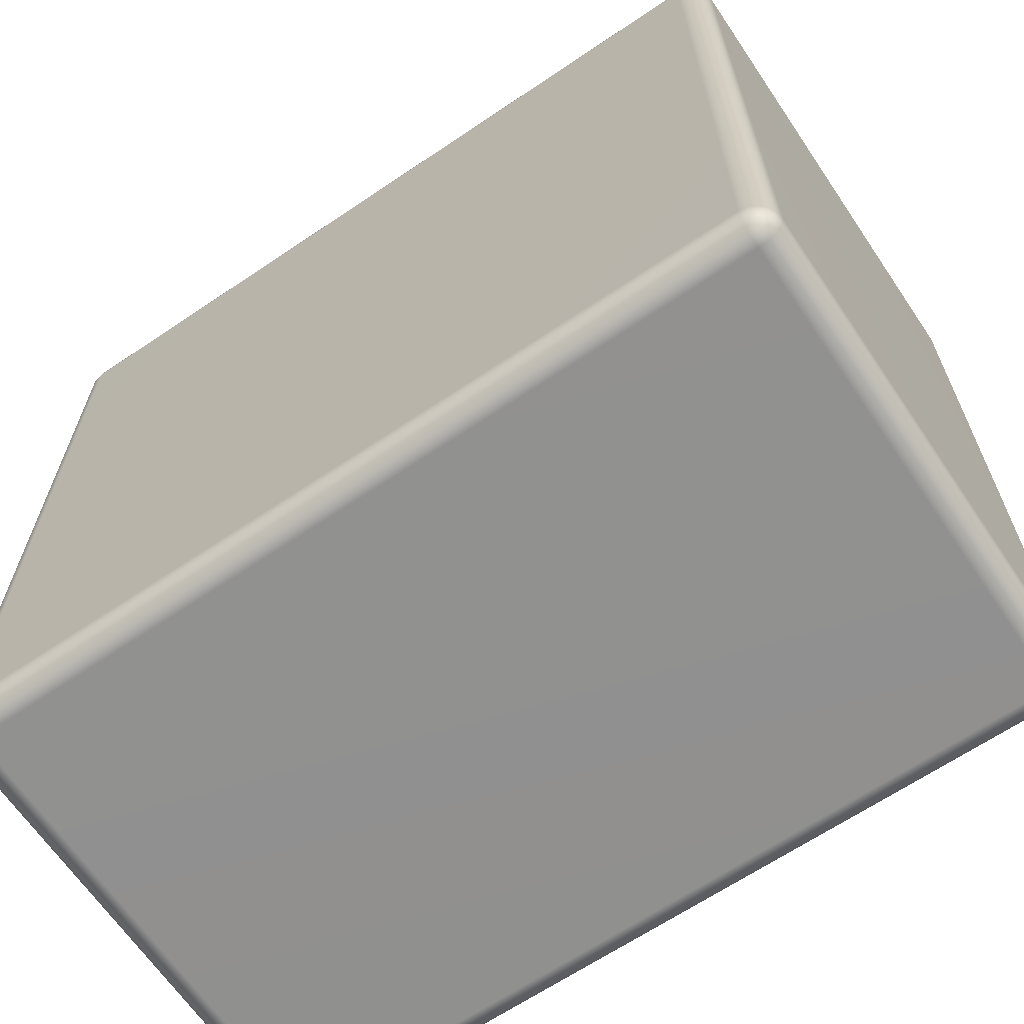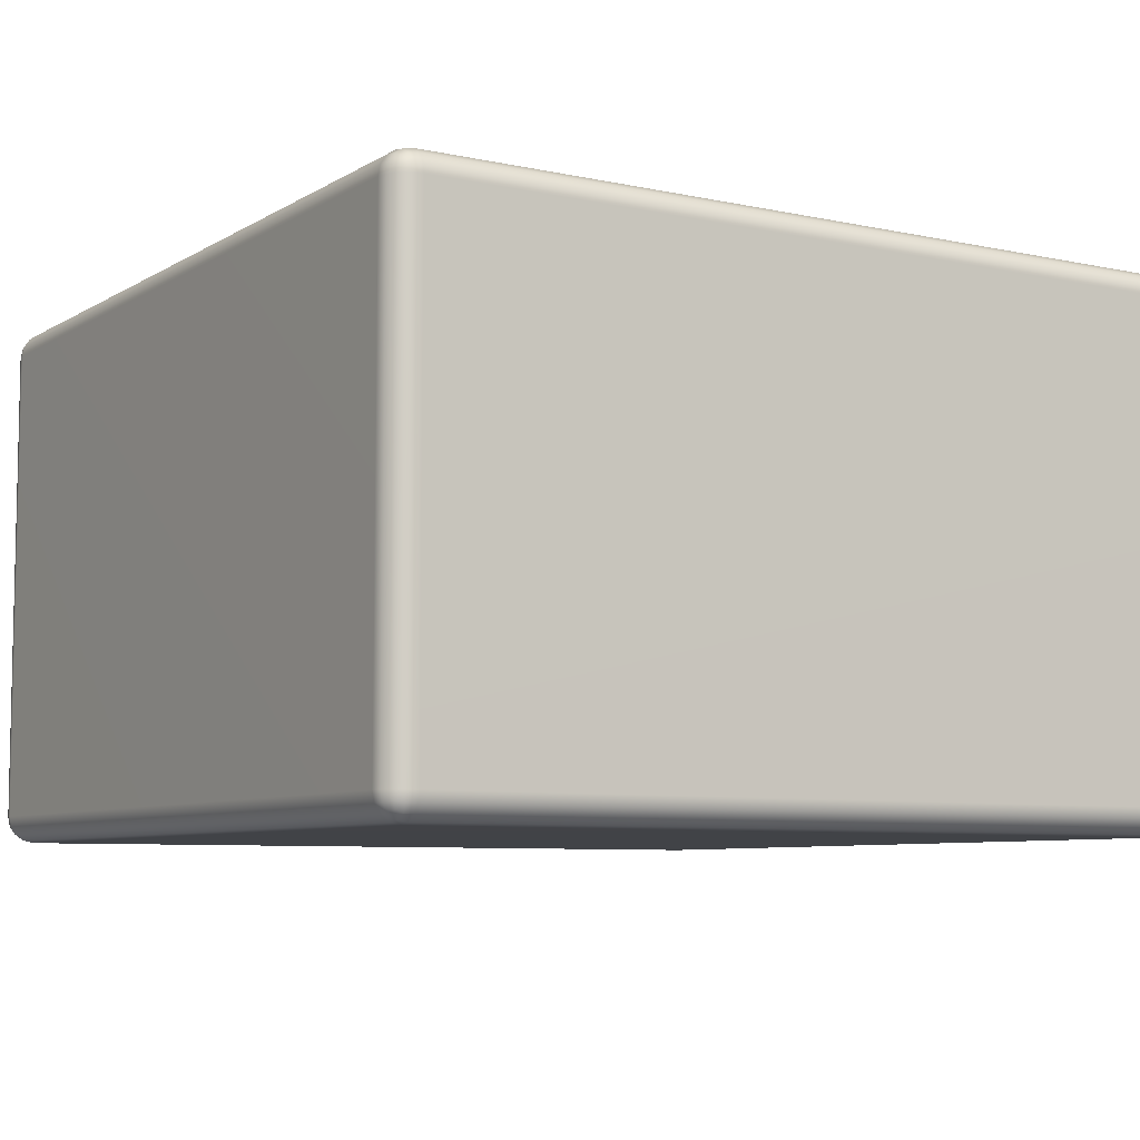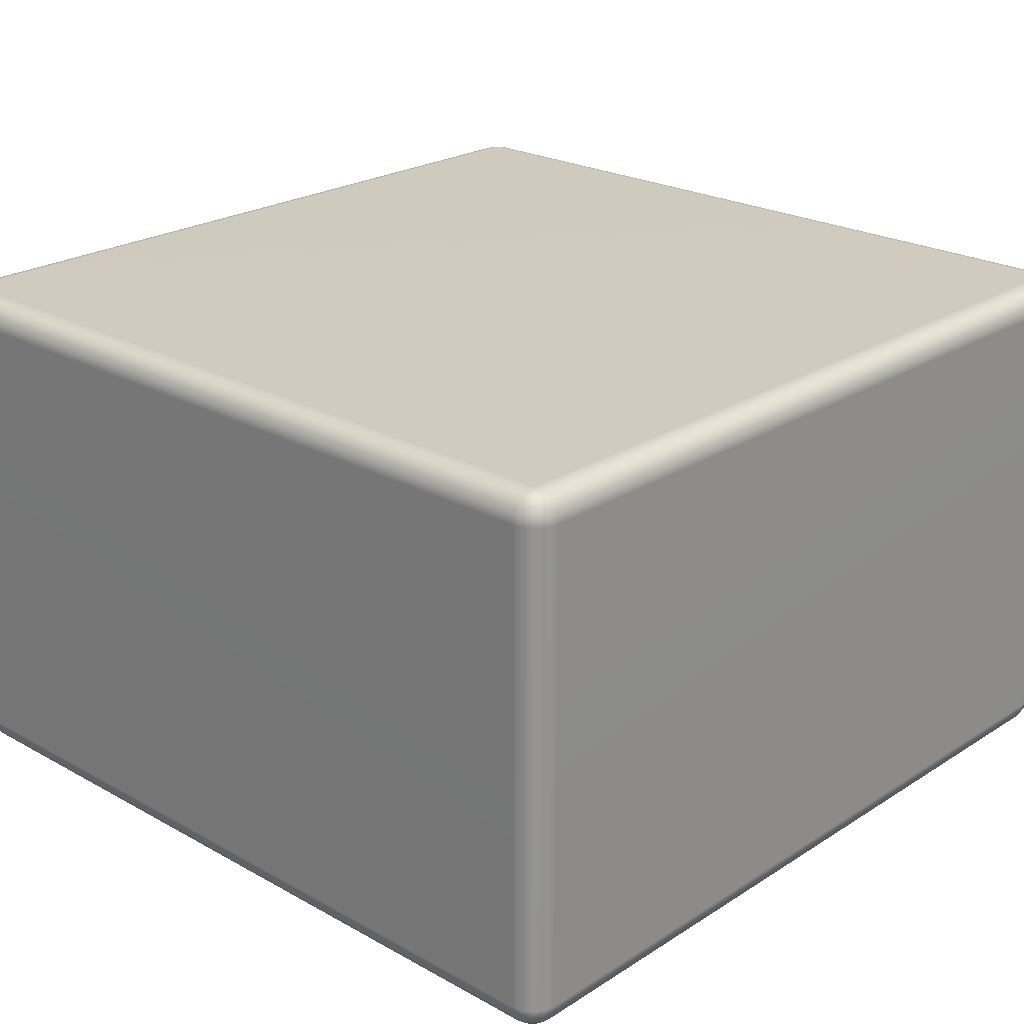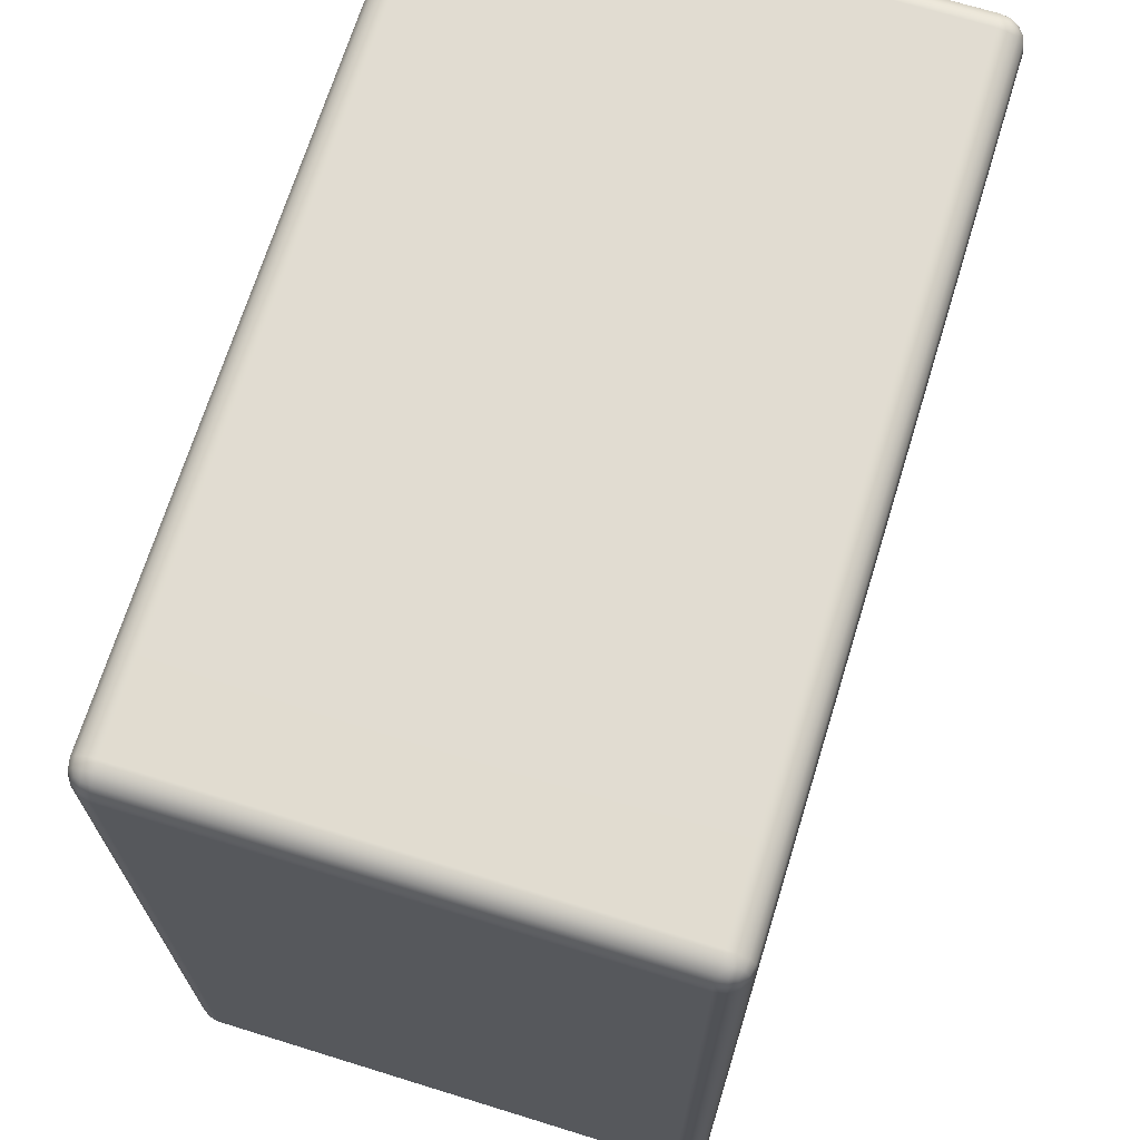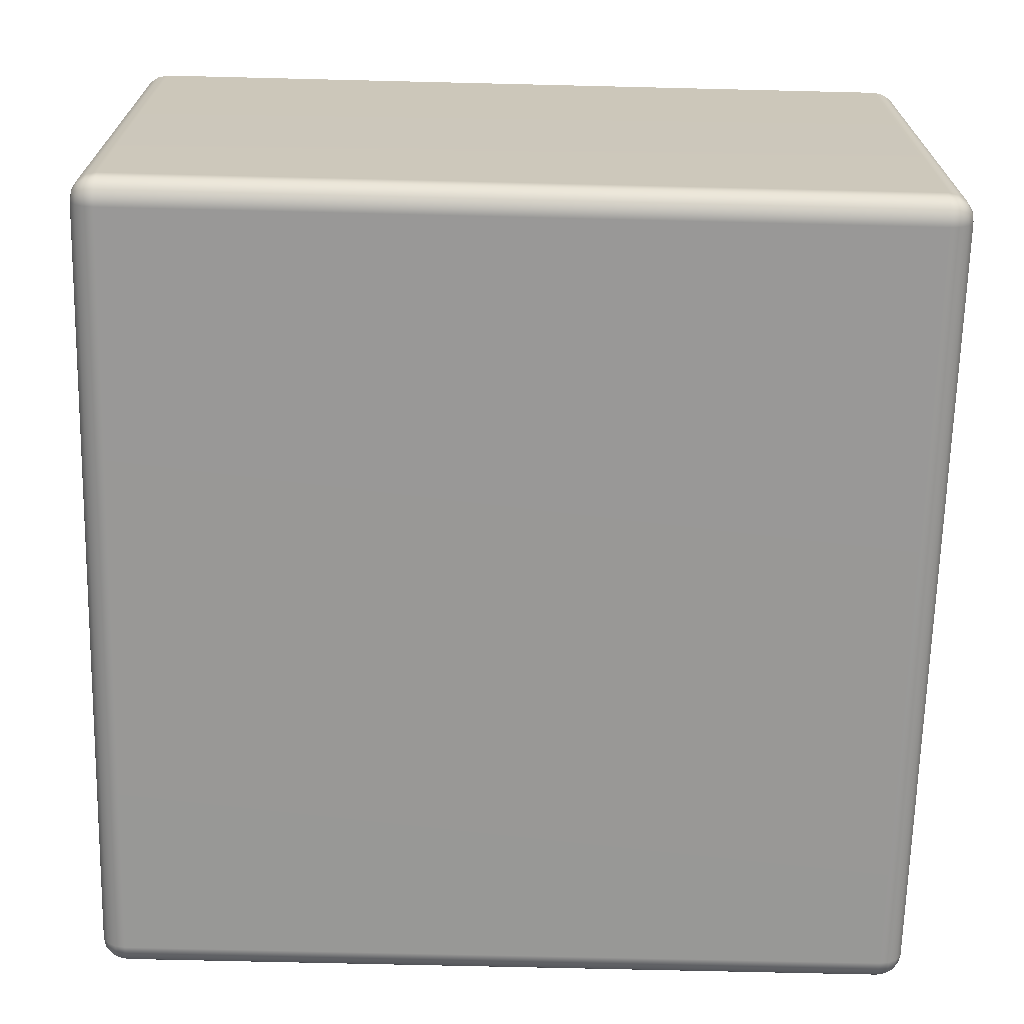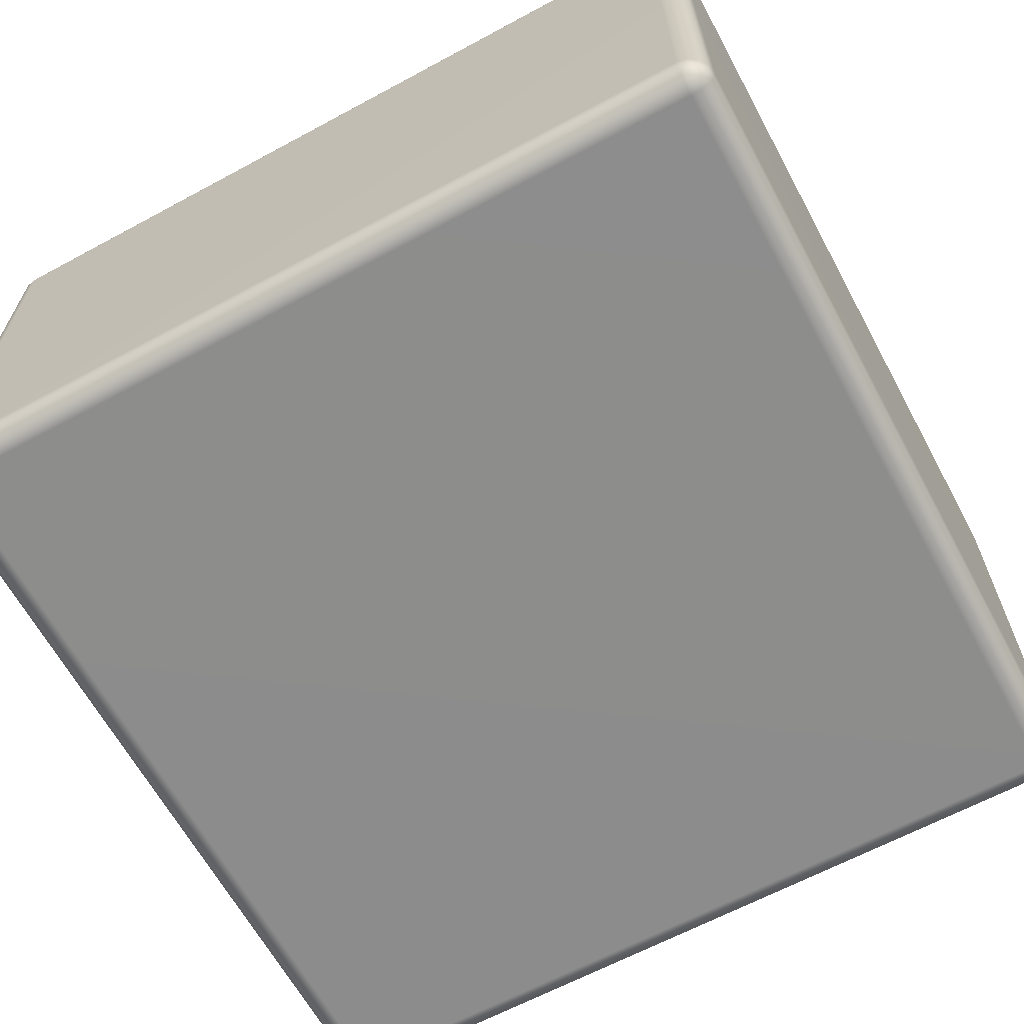
<metadata>
{"format":"obj","ext":"obj","renderer":"f3d","projection":"perspective","resolution":1024,"background":"white","views":[{"elev":-65.8,"azim":34.1,"up":"+Z"},{"elev":-7.2,"azim":-121.9,"up":"+Y"},{"elev":23.3,"azim":-136.9,"up":"+Y"},{"elev":69.2,"azim":-72.8,"up":"+Z"},{"elev":-68.6,"azim":-1.4,"up":"+Y"},{"elev":-64.4,"azim":28.5,"up":"+Y"}]}
</metadata>
<code>
g default
v -2 -1.125 1.875
v -1.99 -1.173 1.875
v -1.963 -1.213 1.875
v -1.923 -1.24 1.875
v -1.875 -1.25 1.875
v -1.875 -1.24 1.923
v -1.875 -1.213 1.963
v -1.875 -1.173 1.99
v -1.875 -1.125 2
v -1.923 -1.125 1.99
v -1.963 -1.125 1.963
v -1.99 -1.125 1.923
v 1.875 -1.25 1.875
v 1.923 -1.24 1.875
v 1.963 -1.213 1.875
v 1.99 -1.173 1.875
v 2 -1.125 1.875
v 1.99 -1.125 1.923
v 1.963 -1.125 1.963
v 1.923 -1.125 1.99
v 1.875 -1.125 2
v 1.875 -1.173 1.99
v 1.875 -1.213 1.963
v 1.875 -1.24 1.923
v -1.875 1.25 1.875
v -1.923 1.24 1.875
v -1.963 1.213 1.875
v -1.99 1.173 1.875
v -2 1.125 1.875
v -1.99 1.125 1.923
v -1.963 1.125 1.963
v -1.923 1.125 1.99
v -1.875 1.125 2
v -1.875 1.173 1.99
v -1.875 1.213 1.963
v -1.875 1.24 1.923
v 2 1.125 1.875
v 1.99 1.173 1.875
v 1.963 1.213 1.875
v 1.923 1.24 1.875
v 1.875 1.25 1.875
v 1.875 1.24 1.923
v 1.875 1.213 1.963
v 1.875 1.173 1.99
v 1.875 1.125 2
v 1.923 1.125 1.99
v 1.963 1.125 1.963
v 1.99 1.125 1.923
v -1.875 1.125 -2
v -1.923 1.125 -1.99
v -1.963 1.125 -1.963
v -1.99 1.125 -1.923
v -2 1.125 -1.875
v -1.99 1.173 -1.875
v -1.963 1.213 -1.875
v -1.923 1.24 -1.875
v -1.875 1.25 -1.875
v -1.875 1.24 -1.923
v -1.875 1.213 -1.963
v -1.875 1.173 -1.99
v 2 1.125 -1.875
v 1.99 1.125 -1.923
v 1.963 1.125 -1.963
v 1.923 1.125 -1.99
v 1.875 1.125 -2
v 1.875 1.173 -1.99
v 1.875 1.213 -1.963
v 1.875 1.24 -1.923
v 1.875 1.25 -1.875
v 1.923 1.24 -1.875
v 1.963 1.213 -1.875
v 1.99 1.173 -1.875
v -1.875 -1.25 -1.875
v -1.923 -1.24 -1.875
v -1.963 -1.213 -1.875
v -1.99 -1.173 -1.875
v -2 -1.125 -1.875
v -1.99 -1.125 -1.923
v -1.963 -1.125 -1.963
v -1.923 -1.125 -1.99
v -1.875 -1.125 -2
v -1.875 -1.173 -1.99
v -1.875 -1.213 -1.963
v -1.875 -1.24 -1.923
v 2 -1.125 -1.875
v 1.99 -1.173 -1.875
v 1.963 -1.213 -1.875
v 1.923 -1.24 -1.875
v 1.875 -1.25 -1.875
v 1.875 -1.24 -1.923
v 1.875 -1.213 -1.963
v 1.875 -1.173 -1.99
v 1.875 -1.125 -2
v 1.923 -1.125 -1.99
v 1.963 -1.125 -1.963
v 1.99 -1.125 -1.923
v -1.982 -1.171 1.921
v -1.958 -1.208 1.916
v -1.921 -1.232 1.921
v -1.916 -1.208 1.958
v -1.921 -1.171 1.982
v -1.958 -1.166 1.958
v -1.946 -1.196 1.946
v 1.921 -1.232 1.921
v 1.958 -1.208 1.916
v 1.982 -1.171 1.921
v 1.958 -1.166 1.958
v 1.921 -1.171 1.982
v 1.916 -1.208 1.958
v 1.946 -1.196 1.946
v -1.921 1.232 1.921
v -1.958 1.208 1.916
v -1.982 1.171 1.921
v -1.958 1.166 1.958
v -1.921 1.171 1.982
v -1.916 1.208 1.958
v -1.946 1.196 1.946
v 1.982 1.171 1.921
v 1.958 1.208 1.916
v 1.921 1.232 1.921
v 1.916 1.208 1.958
v 1.921 1.171 1.982
v 1.958 1.166 1.958
v 1.946 1.196 1.946
v -1.921 1.171 -1.982
v -1.958 1.166 -1.958
v -1.982 1.171 -1.921
v -1.958 1.208 -1.916
v -1.921 1.232 -1.921
v -1.916 1.208 -1.958
v -1.946 1.196 -1.946
v 1.982 1.171 -1.921
v 1.958 1.166 -1.958
v 1.921 1.171 -1.982
v 1.916 1.208 -1.958
v 1.921 1.232 -1.921
v 1.958 1.208 -1.916
v 1.946 1.196 -1.946
v -1.921 -1.232 -1.921
v -1.958 -1.208 -1.916
v -1.982 -1.171 -1.921
v -1.958 -1.166 -1.958
v -1.921 -1.171 -1.982
v -1.916 -1.208 -1.958
v -1.946 -1.196 -1.946
v 1.982 -1.171 -1.921
v 1.958 -1.208 -1.916
v 1.921 -1.232 -1.921
v 1.916 -1.208 -1.958
v 1.921 -1.171 -1.982
v 1.958 -1.166 -1.958
v 1.946 -1.196 -1.946
g pCube1
f 73 89 13 5
f 21 45 33 9
f 29 53 77 1
f 85 61 37 17
f 41 69 57 25
f 65 93 81 49
f 5 4 74 73
f 4 3 75 74
f 3 2 76 75
f 2 1 77 76
f 9 8 22 21
f 8 7 23 22
f 7 6 24 23
f 6 5 13 24
f 1 12 30 29
f 12 11 31 30
f 11 10 32 31
f 10 9 33 32
f 17 16 86 85
f 16 15 87 86
f 15 14 88 87
f 14 13 89 88
f 21 20 46 45
f 20 19 47 46
f 19 18 48 47
f 18 17 37 48
f 29 28 54 53
f 28 27 55 54
f 27 26 56 55
f 26 25 57 56
f 25 36 42 41
f 36 35 43 42
f 35 34 44 43
f 34 33 45 44
f 41 40 70 69
f 40 39 71 70
f 39 38 72 71
f 38 37 61 72
f 53 52 78 77
f 52 51 79 78
f 51 50 80 79
f 50 49 81 80
f 49 60 66 65
f 60 59 67 66
f 59 58 68 67
f 58 57 69 68
f 65 64 94 93
f 64 63 95 94
f 63 62 96 95
f 62 61 85 96
f 73 84 90 89
f 84 83 91 90
f 83 82 92 91
f 82 81 93 92
f 12 1 2 97
f 97 2 3 98
f 98 3 4 99
f 4 5 6 99
f 99 6 7 100
f 100 7 8 101
f 8 9 10 101
f 101 10 11 102
f 102 11 12 97
f 102 97 98 103
f 98 99 100 103
f 100 101 102 103
f 24 13 14 104
f 104 14 15 105
f 105 15 16 106
f 16 17 18 106
f 106 18 19 107
f 107 19 20 108
f 20 21 22 108
f 108 22 23 109
f 109 23 24 104
f 109 104 105 110
f 105 106 107 110
f 107 108 109 110
f 36 25 26 111
f 111 26 27 112
f 112 27 28 113
f 28 29 30 113
f 113 30 31 114
f 114 31 32 115
f 32 33 34 115
f 115 34 35 116
f 116 35 36 111
f 116 111 112 117
f 112 113 114 117
f 114 115 116 117
f 48 37 38 118
f 118 38 39 119
f 119 39 40 120
f 40 41 42 120
f 120 42 43 121
f 121 43 44 122
f 44 45 46 122
f 122 46 47 123
f 123 47 48 118
f 123 118 119 124
f 119 120 121 124
f 121 122 123 124
f 60 49 50 125
f 125 50 51 126
f 126 51 52 127
f 52 53 54 127
f 127 54 55 128
f 128 55 56 129
f 56 57 58 129
f 129 58 59 130
f 130 59 60 125
f 130 125 126 131
f 126 127 128 131
f 128 129 130 131
f 72 61 62 132
f 132 62 63 133
f 133 63 64 134
f 64 65 66 134
f 134 66 67 135
f 135 67 68 136
f 68 69 70 136
f 136 70 71 137
f 137 71 72 132
f 137 132 133 138
f 133 134 135 138
f 135 136 137 138
f 84 73 74 139
f 139 74 75 140
f 140 75 76 141
f 76 77 78 141
f 141 78 79 142
f 142 79 80 143
f 80 81 82 143
f 143 82 83 144
f 144 83 84 139
f 144 139 140 145
f 140 141 142 145
f 142 143 144 145
f 96 85 86 146
f 146 86 87 147
f 147 87 88 148
f 88 89 90 148
f 148 90 91 149
f 149 91 92 150
f 92 93 94 150
f 150 94 95 151
f 151 95 96 146
f 151 146 147 152
f 147 148 149 152
f 149 150 151 152

</code>
